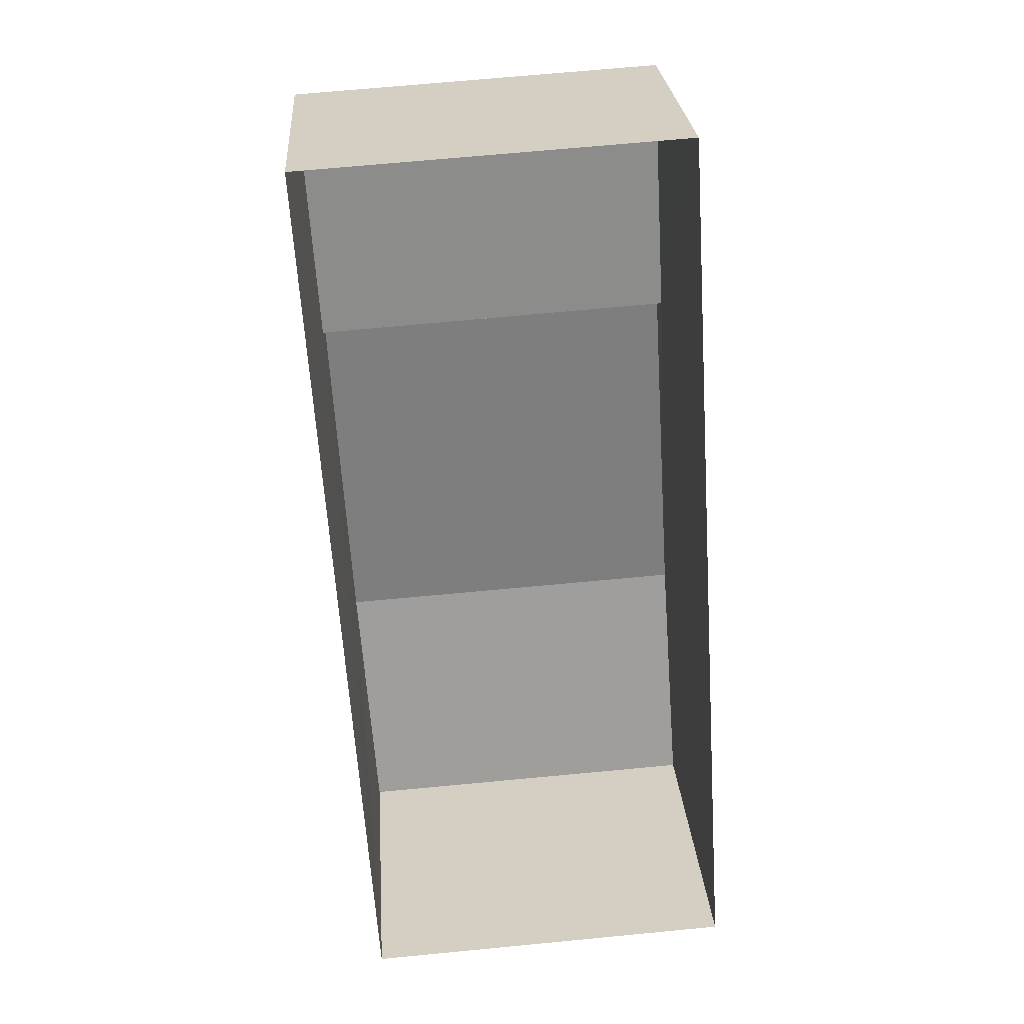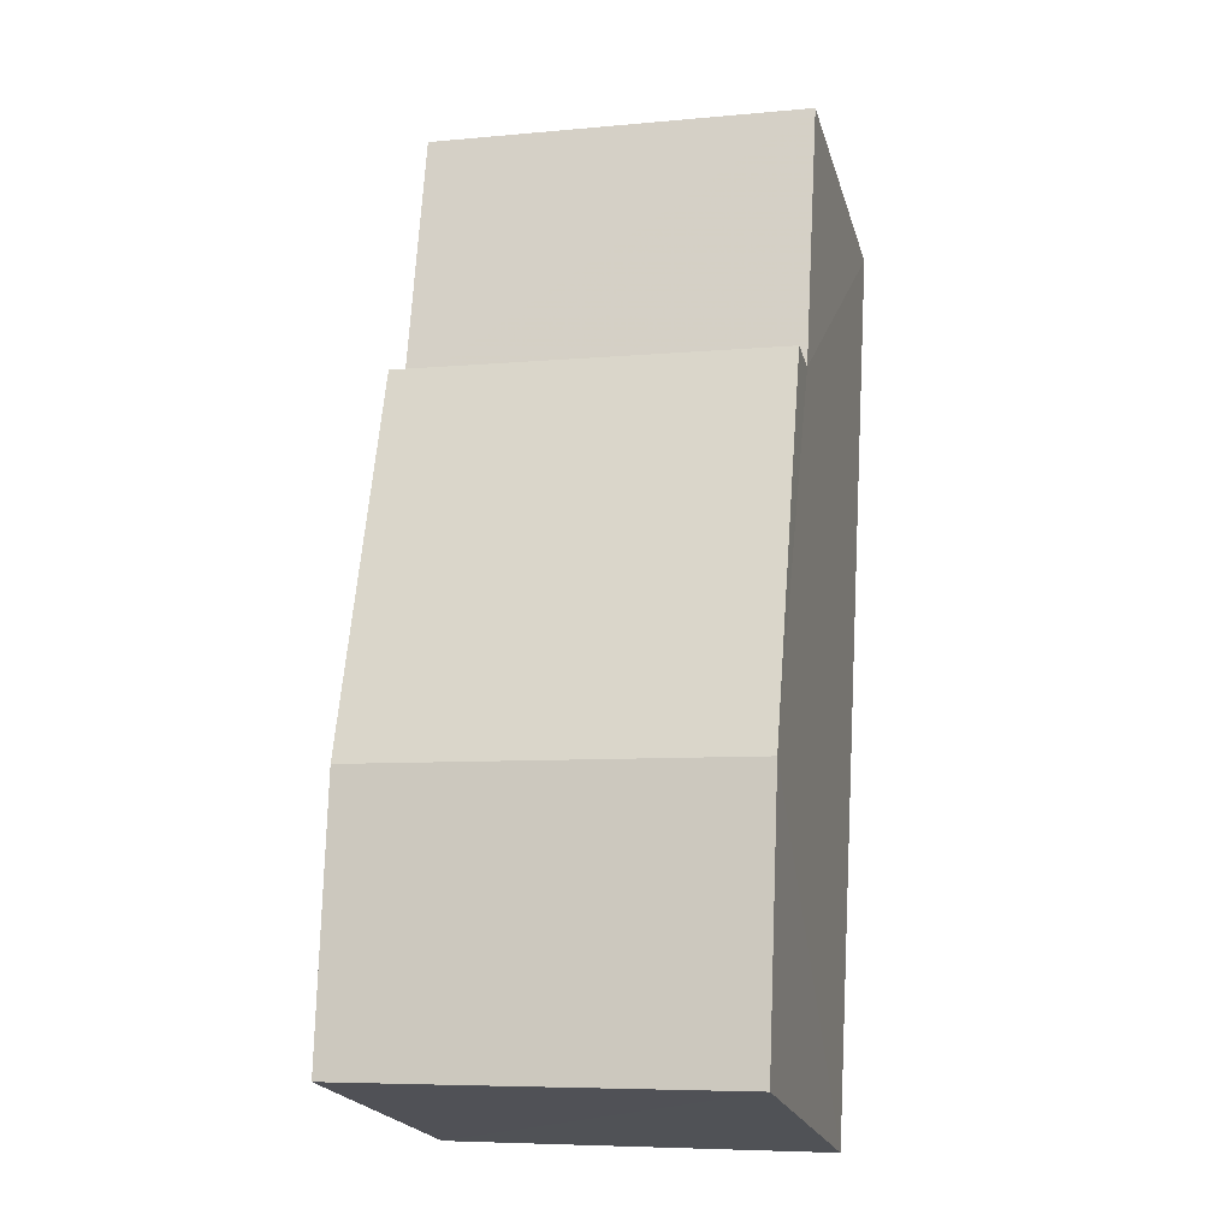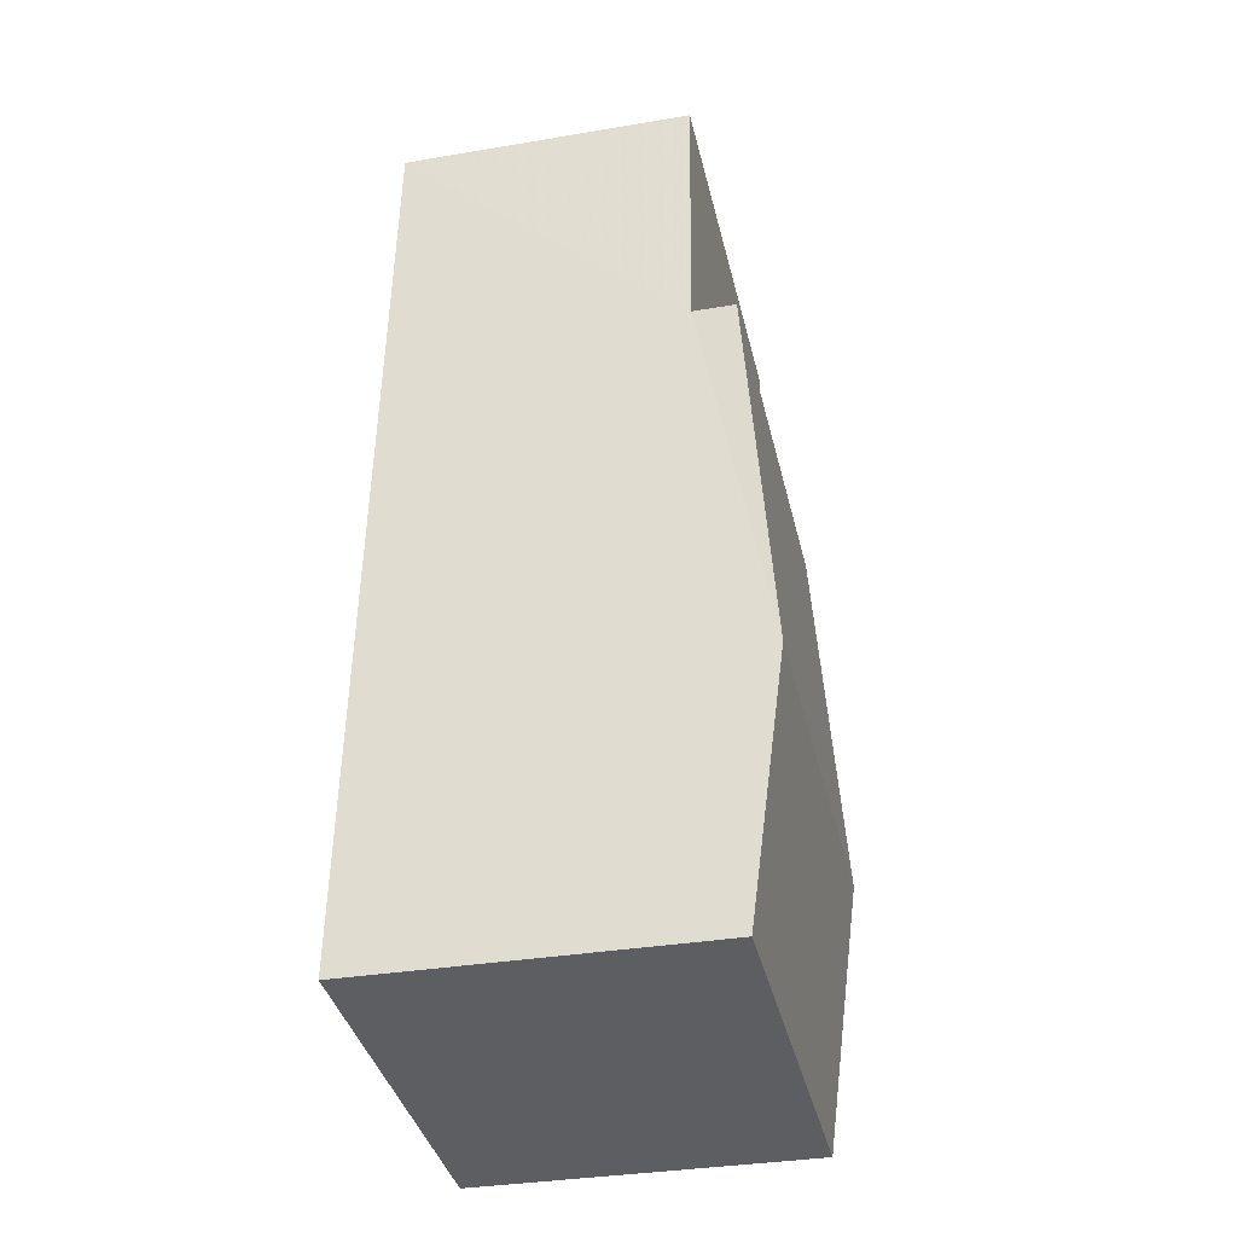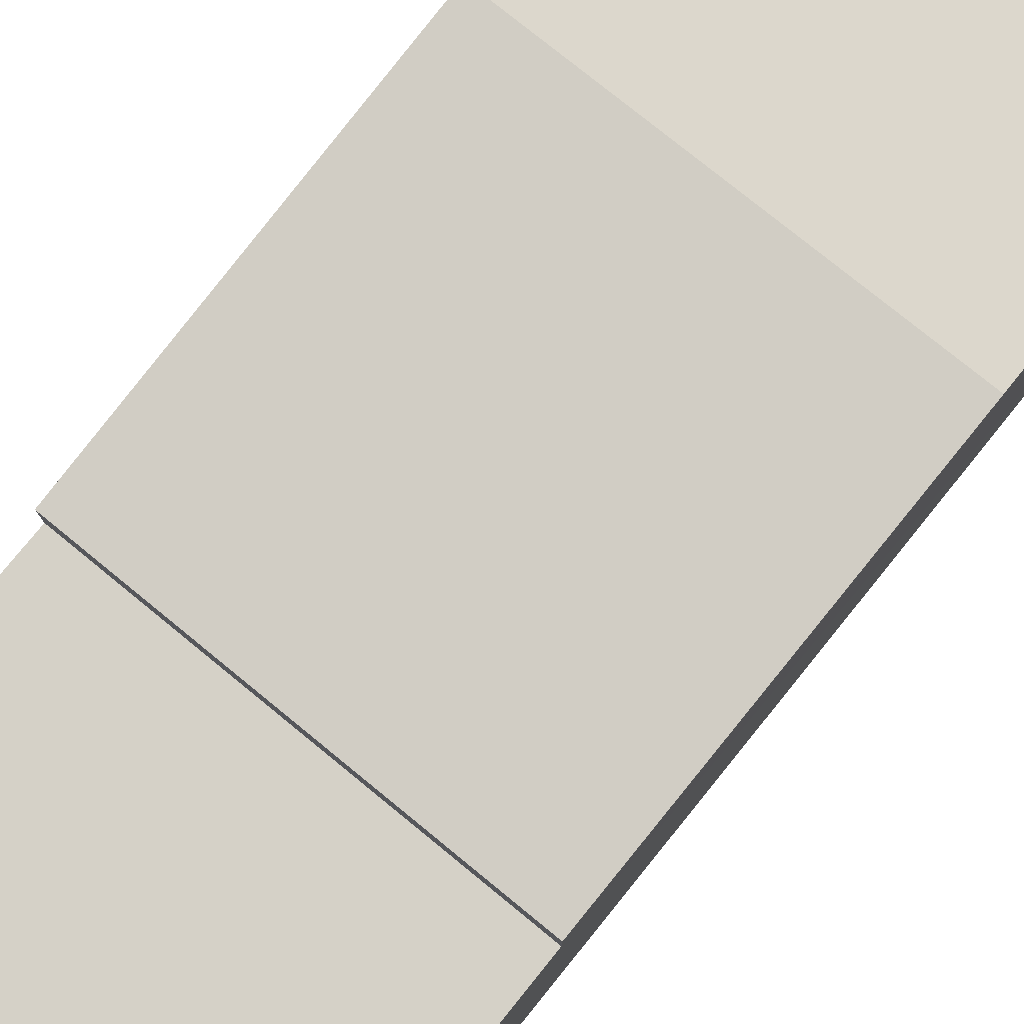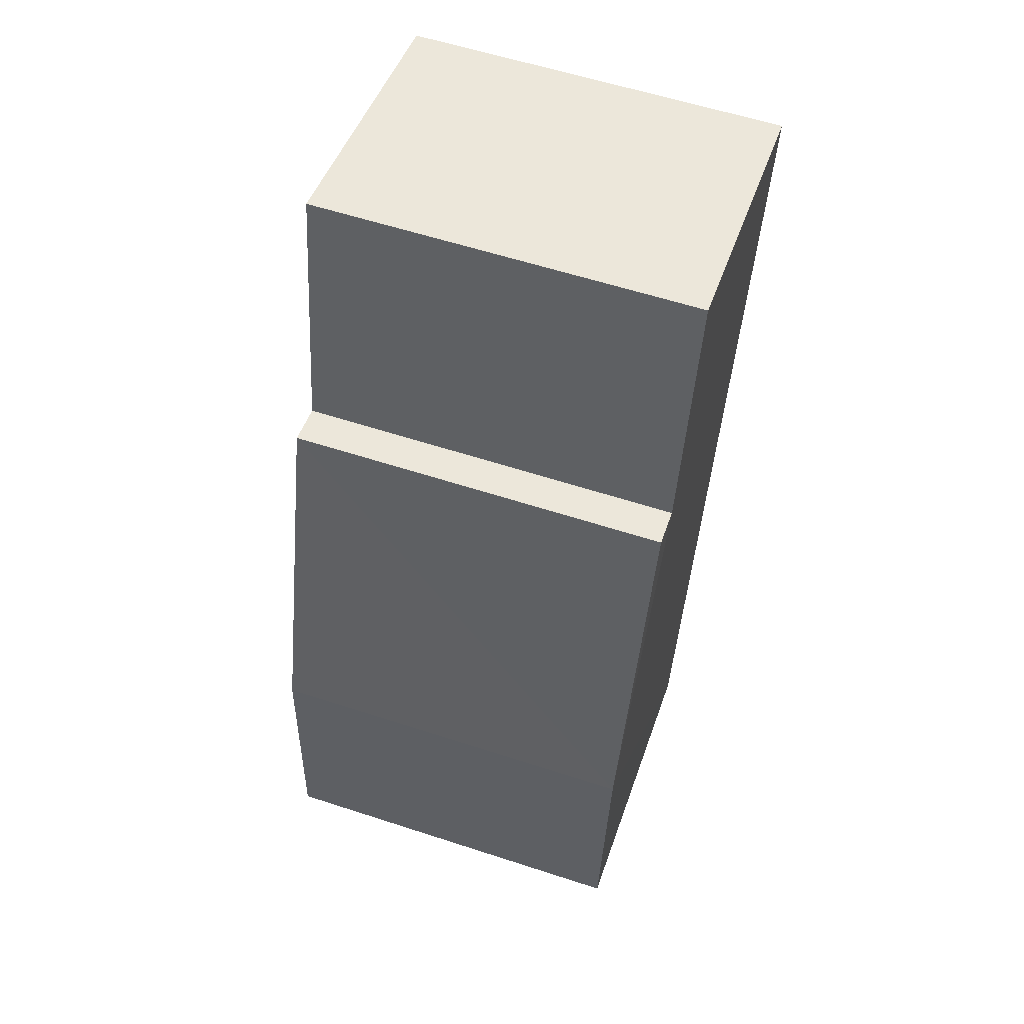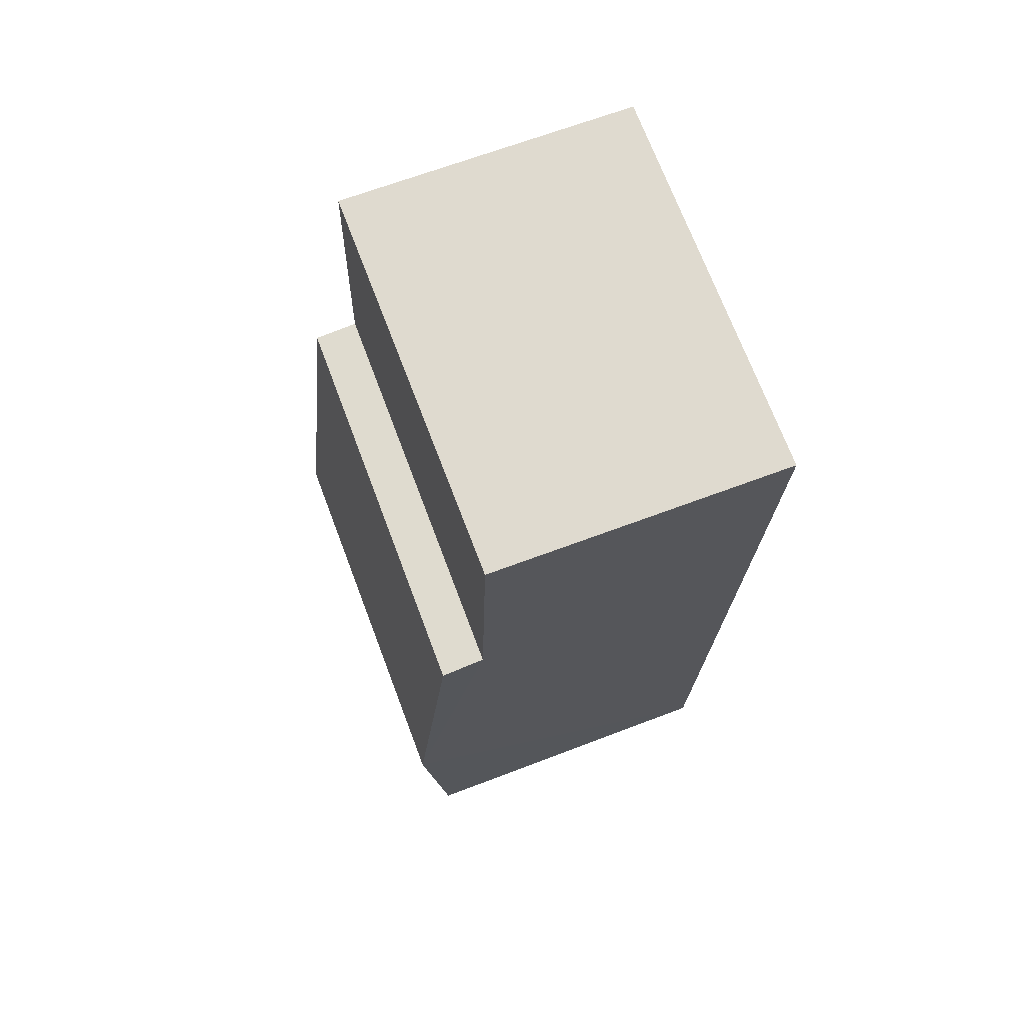
<metadata>
{"format":"obj","ext":"obj","renderer":"f3d","projection":"perspective","resolution":1024,"background":"white","views":[{"elev":26.2,"azim":175.9,"up":"+Y"},{"elev":-21.3,"azim":14.5,"up":"+Y"},{"elev":-34.0,"azim":-77.0,"up":"+Y"},{"elev":78.8,"azim":-144.8,"up":"+Z"},{"elev":47.0,"azim":18.3,"up":"+Y"},{"elev":67.5,"azim":69.3,"up":"+Y"}]}
</metadata>
<code>
v -3.728e+05 -1.052e+05 23.9
v -3.728e+05 -1.052e+05 23.9
v -3.728e+05 -1.052e+05 23.9
v -3.728e+05 -1.052e+05 23.9
v -3.728e+05 -1.052e+05 27.72
v -3.728e+05 -1.052e+05 27.71
v -3.728e+05 -1.052e+05 27.71
v -3.728e+05 -1.052e+05 27.72
v -3.728e+05 -1.052e+05 28.26
v -3.728e+05 -1.052e+05 28.26
v -3.728e+05 -1.052e+05 28.67
v -3.728e+05 -1.052e+05 28.67
v -3.728e+05 -1.052e+05 28.26
v -3.728e+05 -1.052e+05 28.26
f 1 2 3
f 4 1 3
f 5 6 7
f 5 8 6
f 9 10 11
f 12 9 11
f 11 13 12
f 11 14 13
f 5 13 14
f 8 5 14
f 6 1 4
f 7 6 4
f 9 12 3
f 12 13 5
f 3 5 4
f 4 5 7
f 3 12 5
f 10 2 11
f 14 11 8
f 8 2 1
f 8 1 6
f 11 2 8
f 10 3 2
f 10 9 3

</code>
